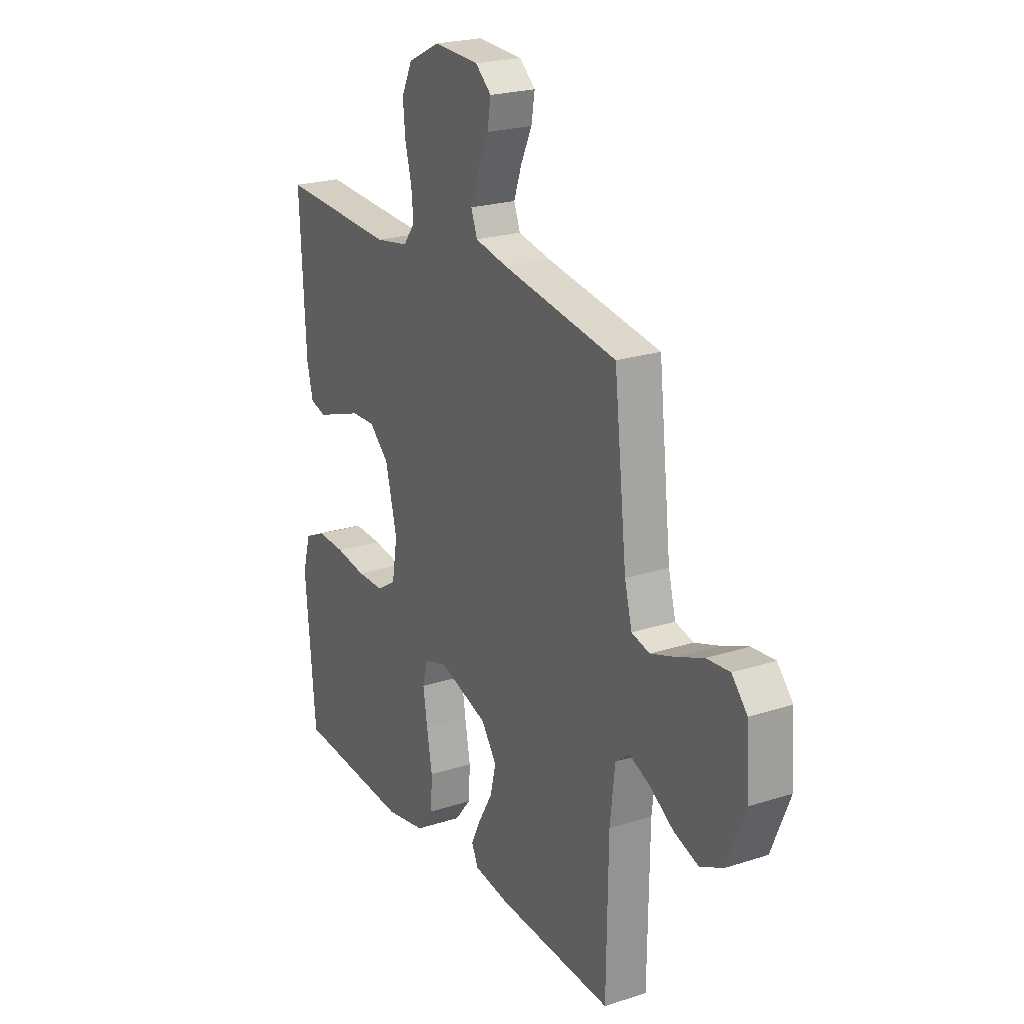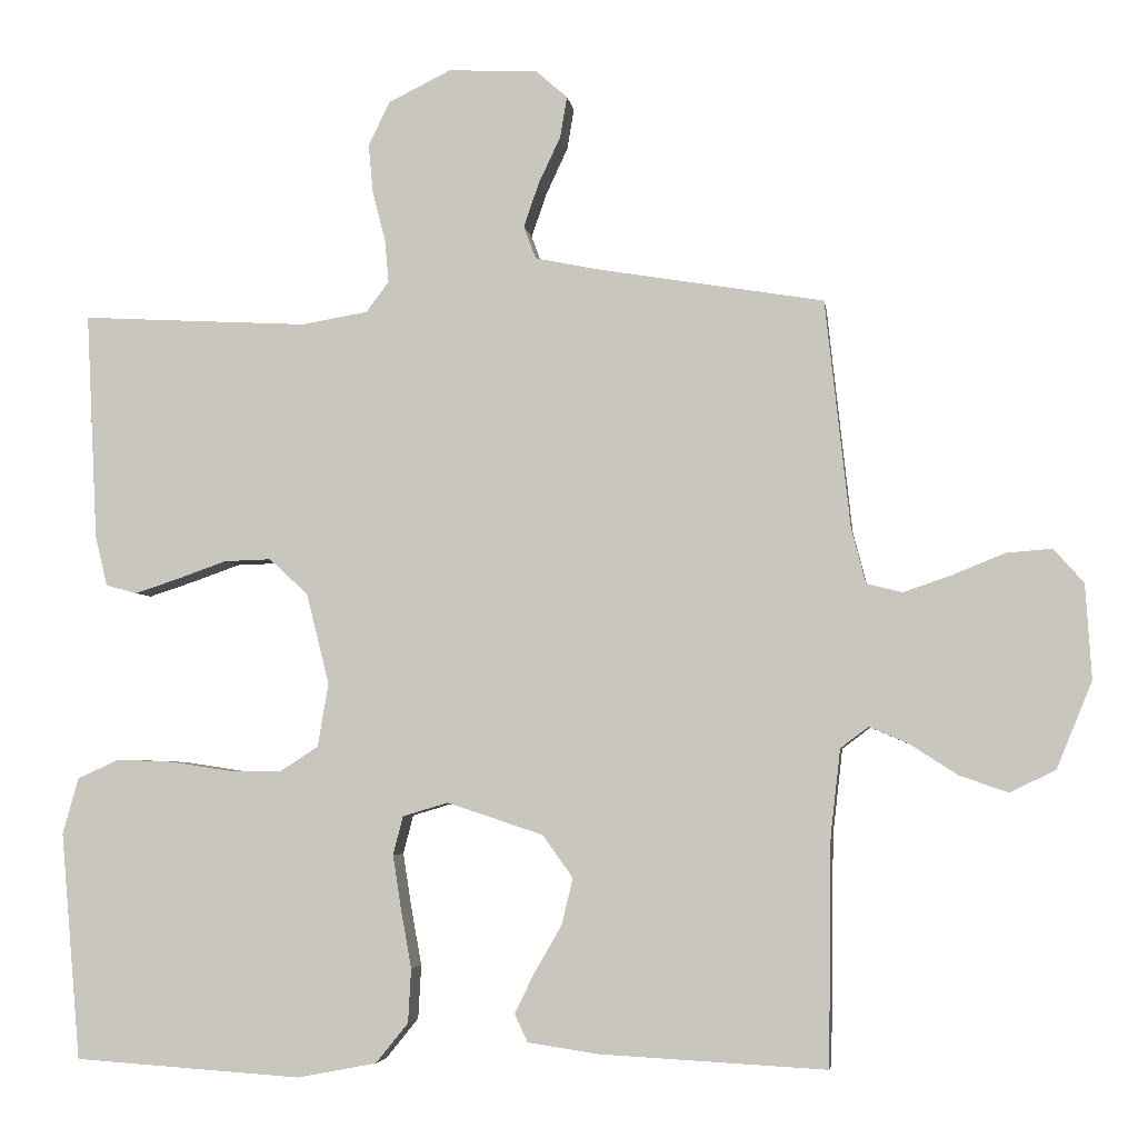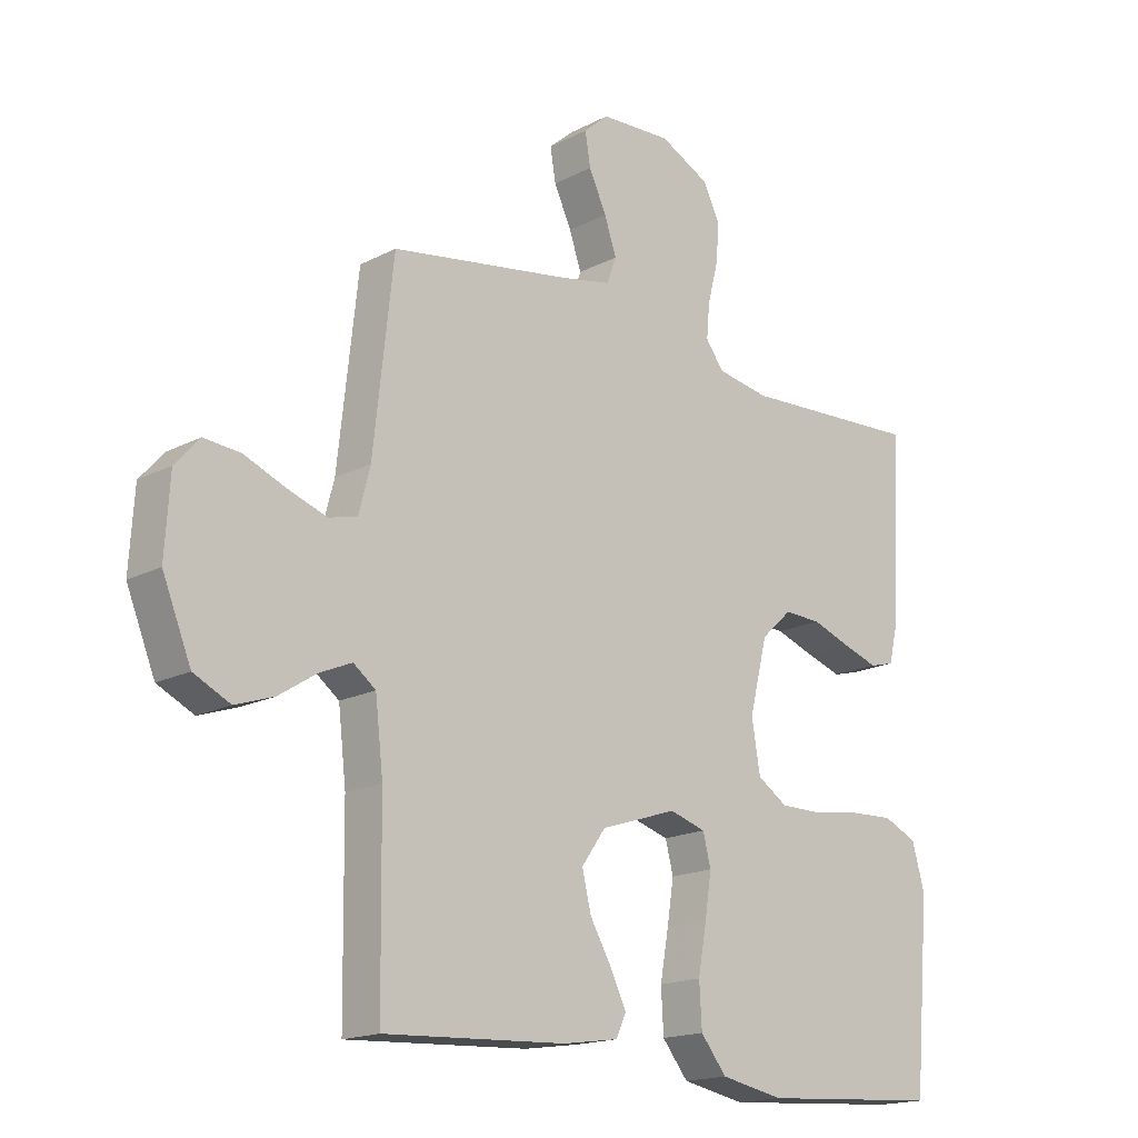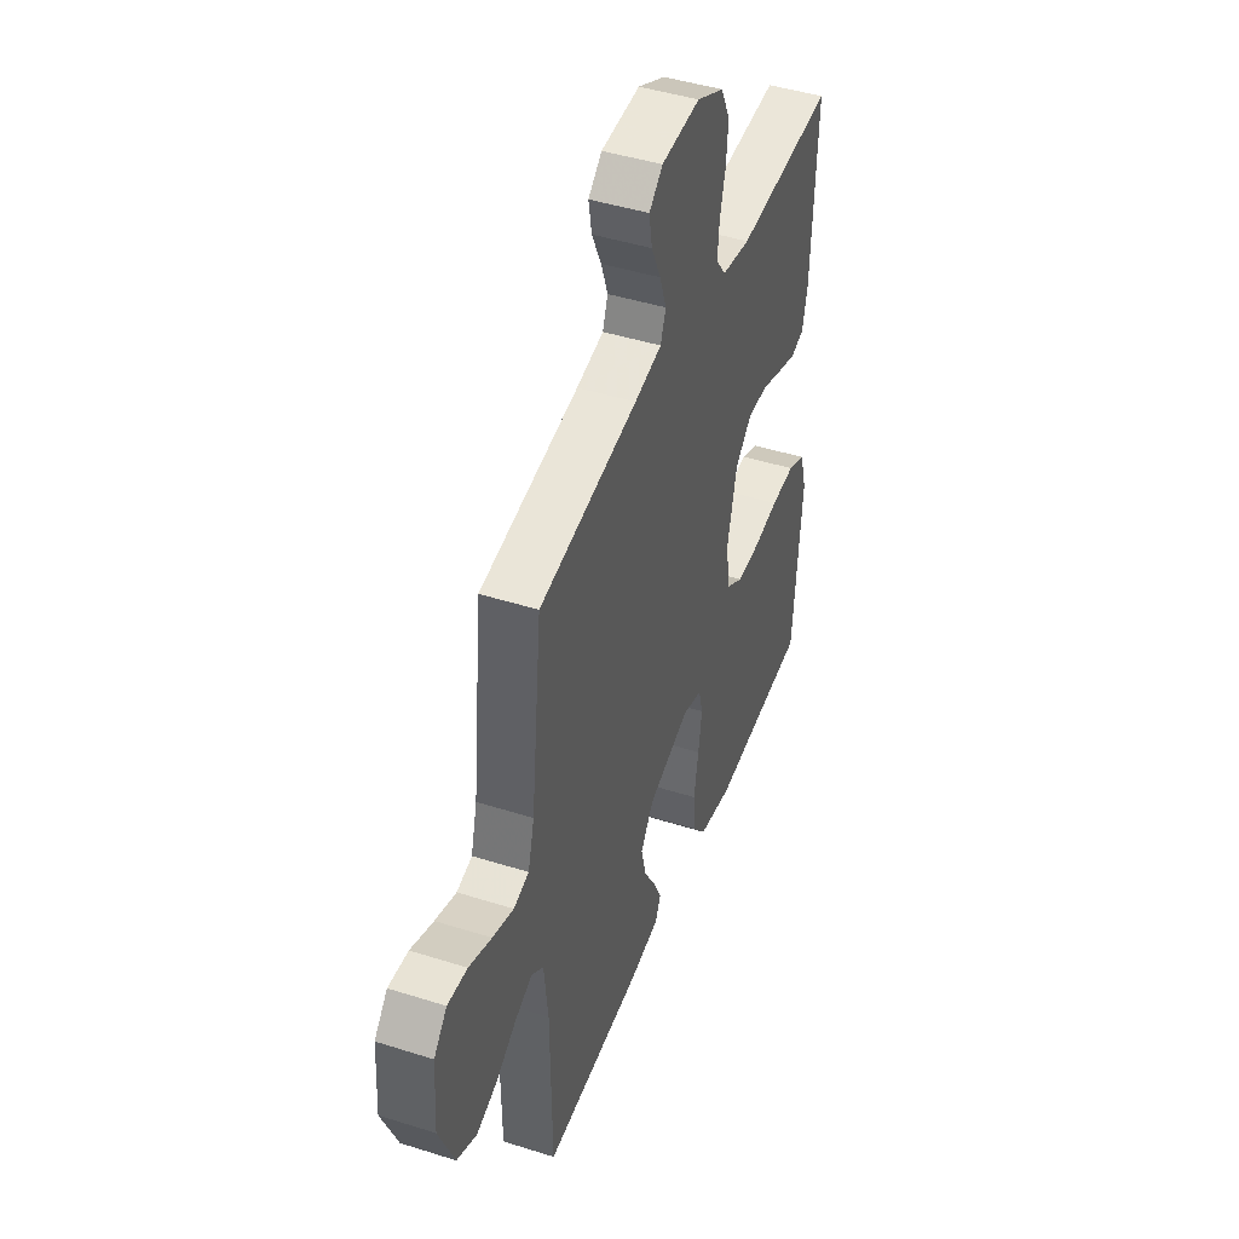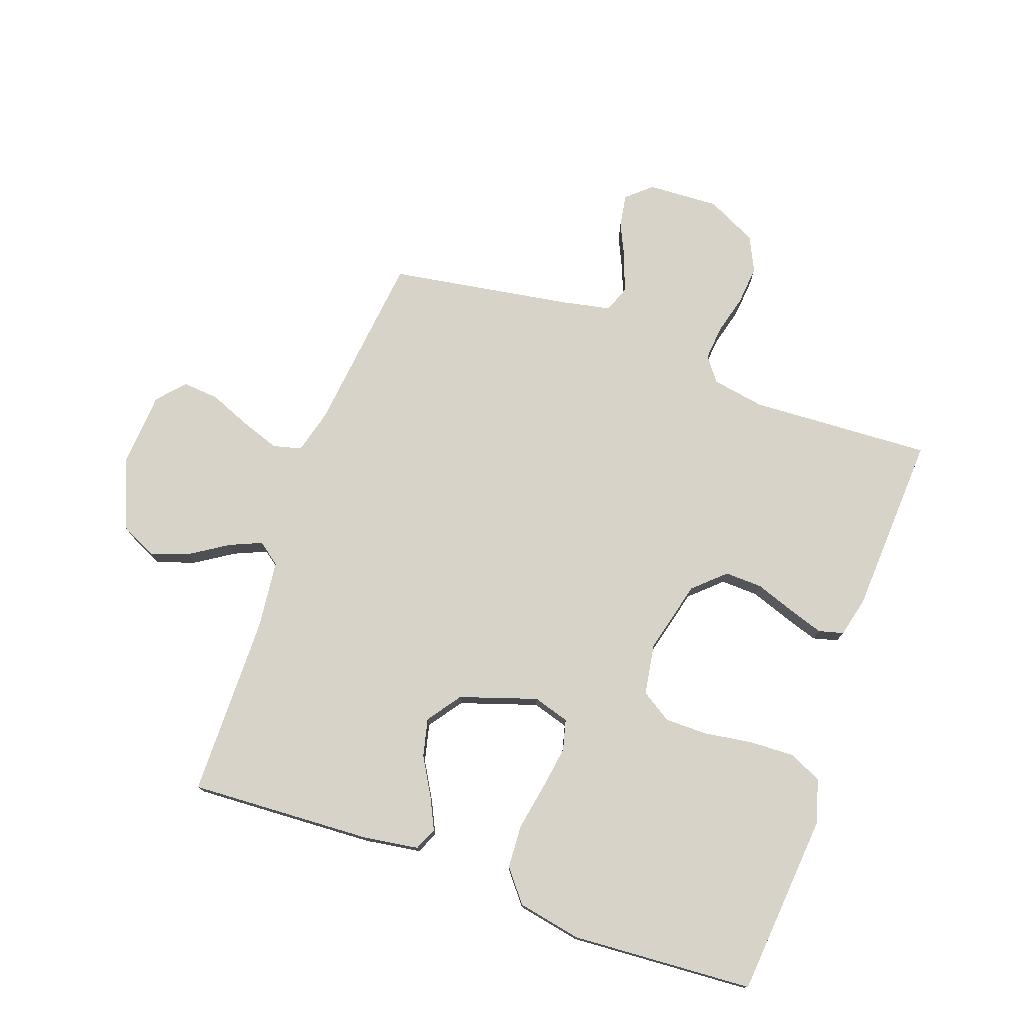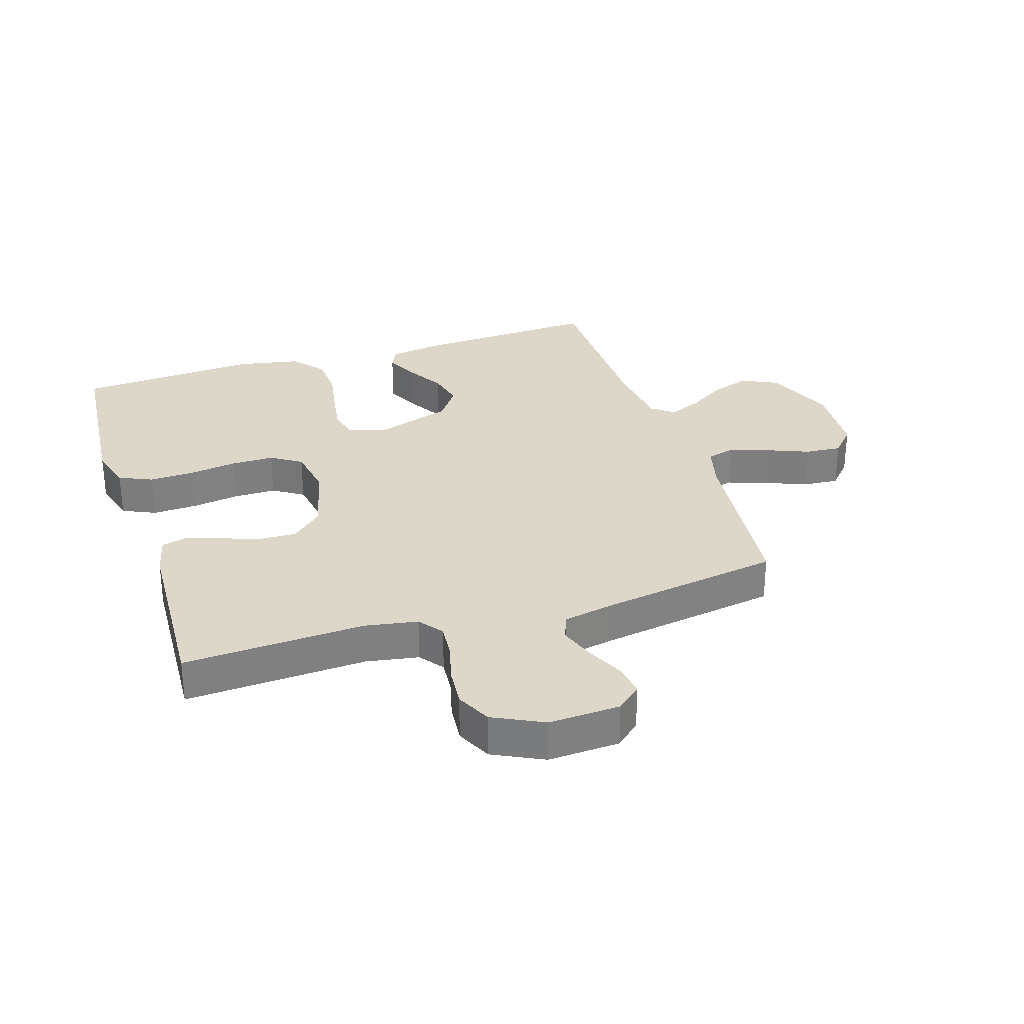
<metadata>
{"format":"obj","ext":"obj","renderer":"f3d","projection":"perspective","resolution":1024,"background":"white","views":[{"elev":22.6,"azim":60.9,"up":"+Z"},{"elev":-4.2,"azim":7.9,"up":"+Z"},{"elev":-17.2,"azim":135.9,"up":"+Z"},{"elev":44.9,"azim":110.2,"up":"+Z"},{"elev":76.0,"azim":-160.3,"up":"+Y"},{"elev":30.3,"azim":-17.7,"up":"+Y"}]}
</metadata>
<code>
v 0.5 0.07 0.5
v 0.533 0.07 0.2
v 0.552 0.07 0.127
v 0.599 0.07 0.115
v 0.663 0.07 0.137
v 0.732 0.07 0.165
v 0.792 0.07 0.17
v 0.832 0.07 0.125
v 0.84 0.07 0
v 0.793 0.07 -0.115
v 0.733 0.07 -0.144
v 0.669 0.07 -0.122
v 0.607 0.07 -0.082
v 0.554 0.07 -0.059
v 0.517 0.07 -0.087
v 0.504 0.07 -0.2
v 0.5 0.07 -0.5
v 0.2 0.07 -0.484
v 0.107 0.07 -0.47
v 0.09 0.07 -0.433
v 0.116 0.07 -0.38
v 0.152 0.07 -0.318
v 0.167 0.07 -0.256
v 0.127 0.07 -0.2
v 0 0.07 -0.158
v -0.06 0.07 -0.176
v -0.073 0.07 -0.227
v -0.062 0.07 -0.298
v -0.048 0.07 -0.376
v -0.052 0.07 -0.447
v -0.095 0.07 -0.5
v -0.2 0.07 -0.52
v -0.5 0.07 -0.5
v -0.526 0.07 -0.2
v -0.505 0.07 -0.126
v -0.45 0.07 -0.101
v -0.376 0.07 -0.104
v -0.297 0.07 -0.116
v -0.226 0.07 -0.116
v -0.176 0.07 -0.084
v -0.162 0.07 0
v -0.192 0.07 0.12
v -0.243 0.07 0.167
v -0.305 0.07 0.165
v -0.37 0.07 0.142
v -0.428 0.07 0.123
v -0.469 0.07 0.134
v -0.485 0.07 0.2
v -0.5 0.07 0.5
v -0.2 0.07 0.484
v -0.113 0.07 0.499
v -0.083 0.07 0.539
v -0.088 0.07 0.596
v -0.105 0.07 0.661
v -0.111 0.07 0.726
v -0.083 0.07 0.784
v 0 0.07 0.825
v 0.118 0.07 0.819
v 0.159 0.07 0.783
v 0.15 0.07 0.729
v 0.121 0.07 0.667
v 0.101 0.07 0.609
v 0.117 0.07 0.566
v 0.2 0.07 0.549
v 0.5 0 0.5
v 0.533 0 0.2
v 0.552 0 0.127
v 0.599 0 0.115
v 0.663 0 0.137
v 0.732 0 0.165
v 0.792 0 0.17
v 0.832 0 0.125
v 0.84 0 0
v 0.793 0 -0.115
v 0.733 0 -0.144
v 0.669 0 -0.122
v 0.607 0 -0.082
v 0.554 0 -0.059
v 0.517 0 -0.087
v 0.504 0 -0.2
v 0.5 0 -0.5
v 0.2 0 -0.484
v 0.107 0 -0.47
v 0.09 0 -0.433
v 0.116 0 -0.38
v 0.152 0 -0.318
v 0.167 0 -0.256
v 0.127 0 -0.2
v 0 0 -0.158
v -0.06 0 -0.176
v -0.073 0 -0.227
v -0.062 0 -0.298
v -0.048 0 -0.376
v -0.052 0 -0.447
v -0.095 0 -0.5
v -0.2 0 -0.52
v -0.5 0 -0.5
v -0.526 0 -0.2
v -0.505 0 -0.126
v -0.45 0 -0.101
v -0.376 0 -0.104
v -0.297 0 -0.116
v -0.226 0 -0.116
v -0.176 0 -0.084
v -0.162 0 0
v -0.192 0 0.12
v -0.243 0 0.167
v -0.305 0 0.165
v -0.37 0 0.142
v -0.428 0 0.123
v -0.469 0 0.134
v -0.485 0 0.2
v -0.5 0 0.5
v -0.2 0 0.484
v -0.113 0 0.499
v -0.083 0 0.539
v -0.088 0 0.596
v -0.105 0 0.661
v -0.111 0 0.726
v -0.083 0 0.784
v 0 0 0.825
v 0.118 0 0.819
v 0.159 0 0.783
v 0.15 0 0.729
v 0.121 0 0.667
v 0.101 0 0.609
v 0.117 0 0.566
v 0.2 0 0.549
f 58 59 60 61
f 58 61 62
f 57 58 62
f 56 57 62 63
f 53 54 55 56
f 52 53 56 63
f 47 48 49 50
f 47 50 51
f 44 45 46 47
f 44 47 51
f 43 44 51 52
f 35 36 37 38
f 35 38 39
f 34 35 39
f 33 34 39
f 32 33 39 40
f 28 29 30 31
f 27 28 31 32
f 26 27 32 40
f 19 20 21 22
f 17 18 19 22
f 16 17 22 23
f 15 16 23 24
f 10 11 12 13
f 10 13 14
f 9 10 14
f 8 9 14
f 5 6 7 8
f 4 5 8 14
f 3 4 14 15
f 64 1 2
f 42 43 52 63
f 41 42 63 64
f 25 26 40 41
f 24 25 41 64
f 15 24 64
f 2 3 15 64
f 125 124 123 122
f 126 125 122
f 126 122 121
f 127 126 121 120
f 120 119 118 117
f 127 120 117 116
f 114 113 112 111
f 115 114 111
f 111 110 109 108
f 115 111 108
f 116 115 108 107
f 102 101 100 99
f 103 102 99
f 103 99 98
f 103 98 97
f 104 103 97 96
f 95 94 93 92
f 96 95 92 91
f 104 96 91 90
f 86 85 84 83
f 86 83 82 81
f 87 86 81 80
f 88 87 80 79
f 77 76 75 74
f 78 77 74
f 78 74 73
f 78 73 72
f 72 71 70 69
f 78 72 69 68
f 79 78 68 67
f 66 65 128
f 127 116 107 106
f 128 127 106 105
f 105 104 90 89
f 128 105 89 88
f 128 88 79
f 128 79 67 66
f 1 65 66 2
f 2 66 67 3
f 3 67 68 4
f 4 68 69 5
f 5 69 70 6
f 6 70 71 7
f 7 71 72 8
f 8 72 73 9
f 9 73 74 10
f 10 74 75 11
f 11 75 76 12
f 12 76 77 13
f 13 77 78 14
f 14 78 79 15
f 15 79 80 16
f 16 80 81 17
f 17 81 82 18
f 18 82 83 19
f 19 83 84 20
f 20 84 85 21
f 21 85 86 22
f 22 86 87 23
f 23 87 88 24
f 24 88 89 25
f 25 89 90 26
f 26 90 91 27
f 27 91 92 28
f 28 92 93 29
f 29 93 94 30
f 30 94 95 31
f 31 95 96 32
f 32 96 97 33
f 33 97 98 34
f 34 98 99 35
f 35 99 100 36
f 36 100 101 37
f 37 101 102 38
f 38 102 103 39
f 39 103 104 40
f 40 104 105 41
f 41 105 106 42
f 42 106 107 43
f 43 107 108 44
f 44 108 109 45
f 45 109 110 46
f 46 110 111 47
f 47 111 112 48
f 48 112 113 49
f 49 113 114 50
f 50 114 115 51
f 51 115 116 52
f 52 116 117 53
f 53 117 118 54
f 54 118 119 55
f 55 119 120 56
f 56 120 121 57
f 57 121 122 58
f 58 122 123 59
f 59 123 124 60
f 60 124 125 61
f 61 125 126 62
f 62 126 127 63
f 63 127 128 64
f 64 128 65 1

</code>
